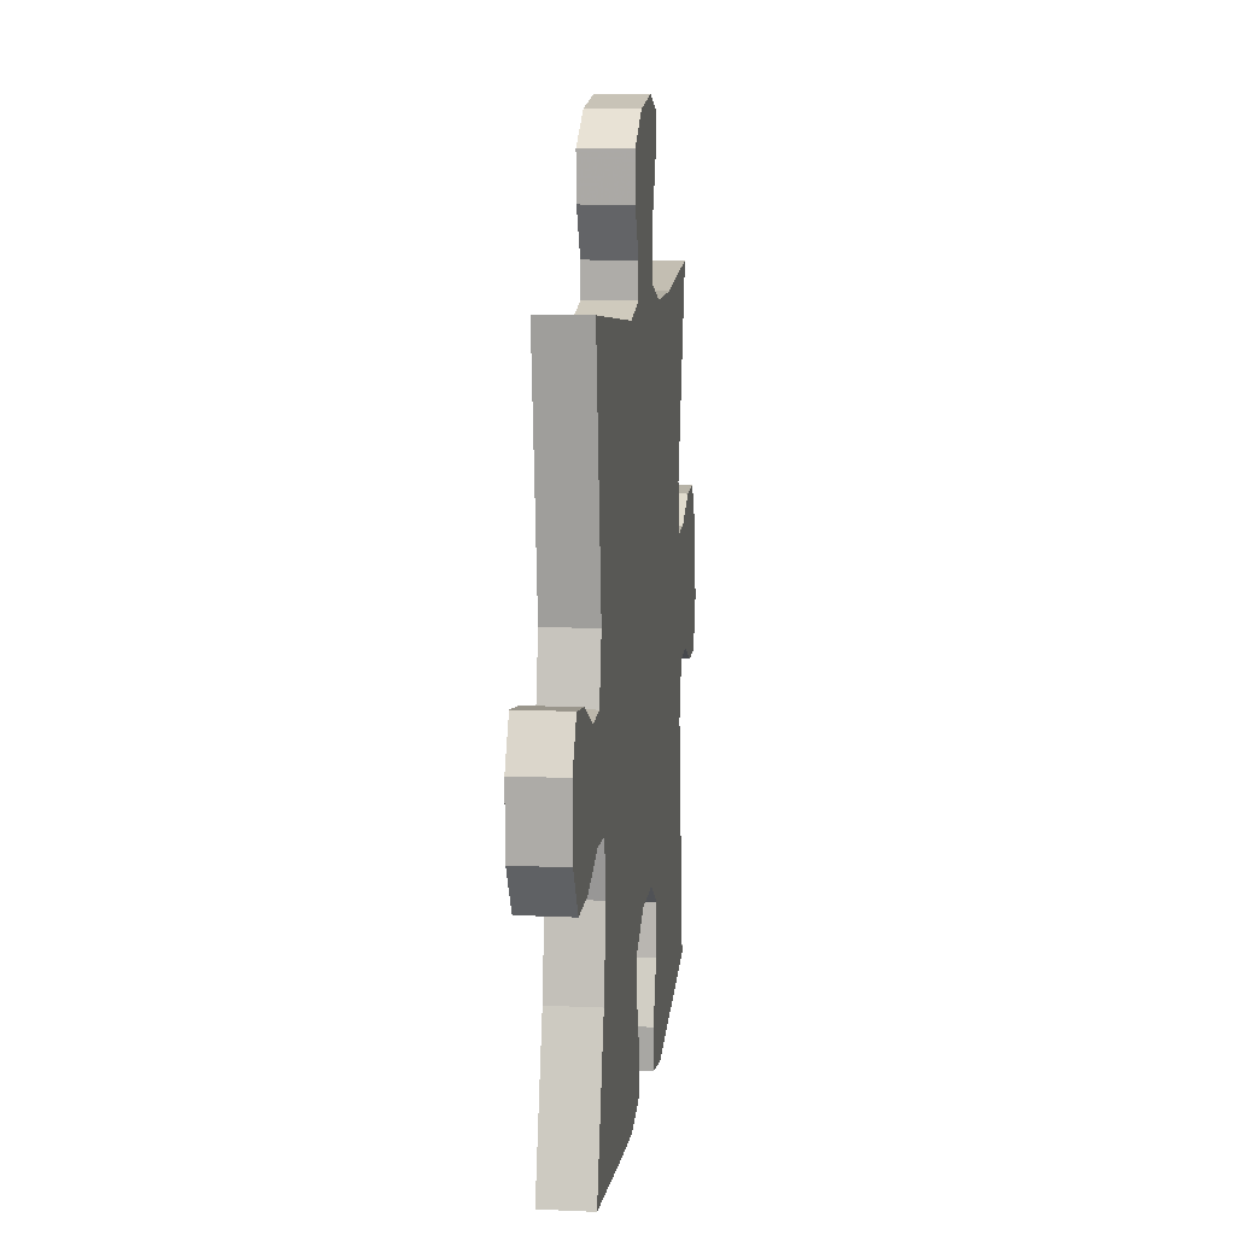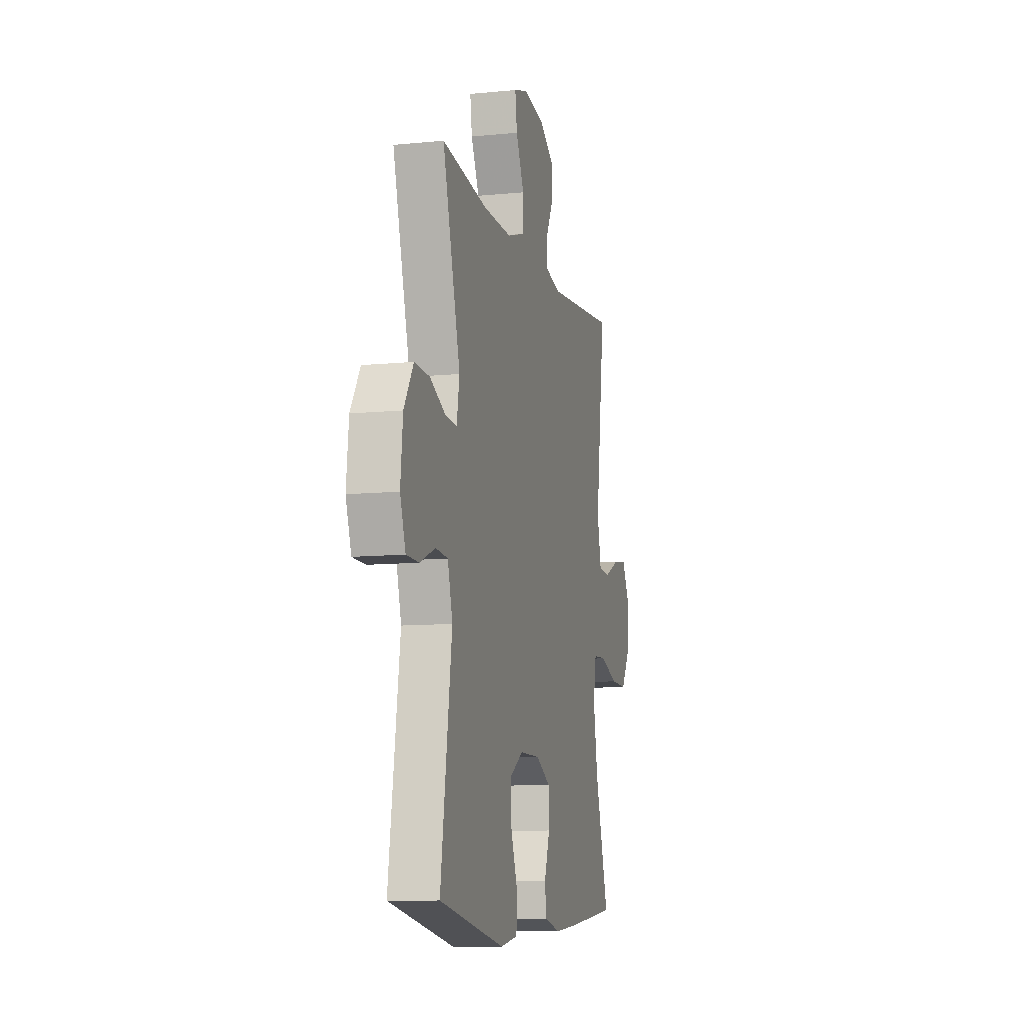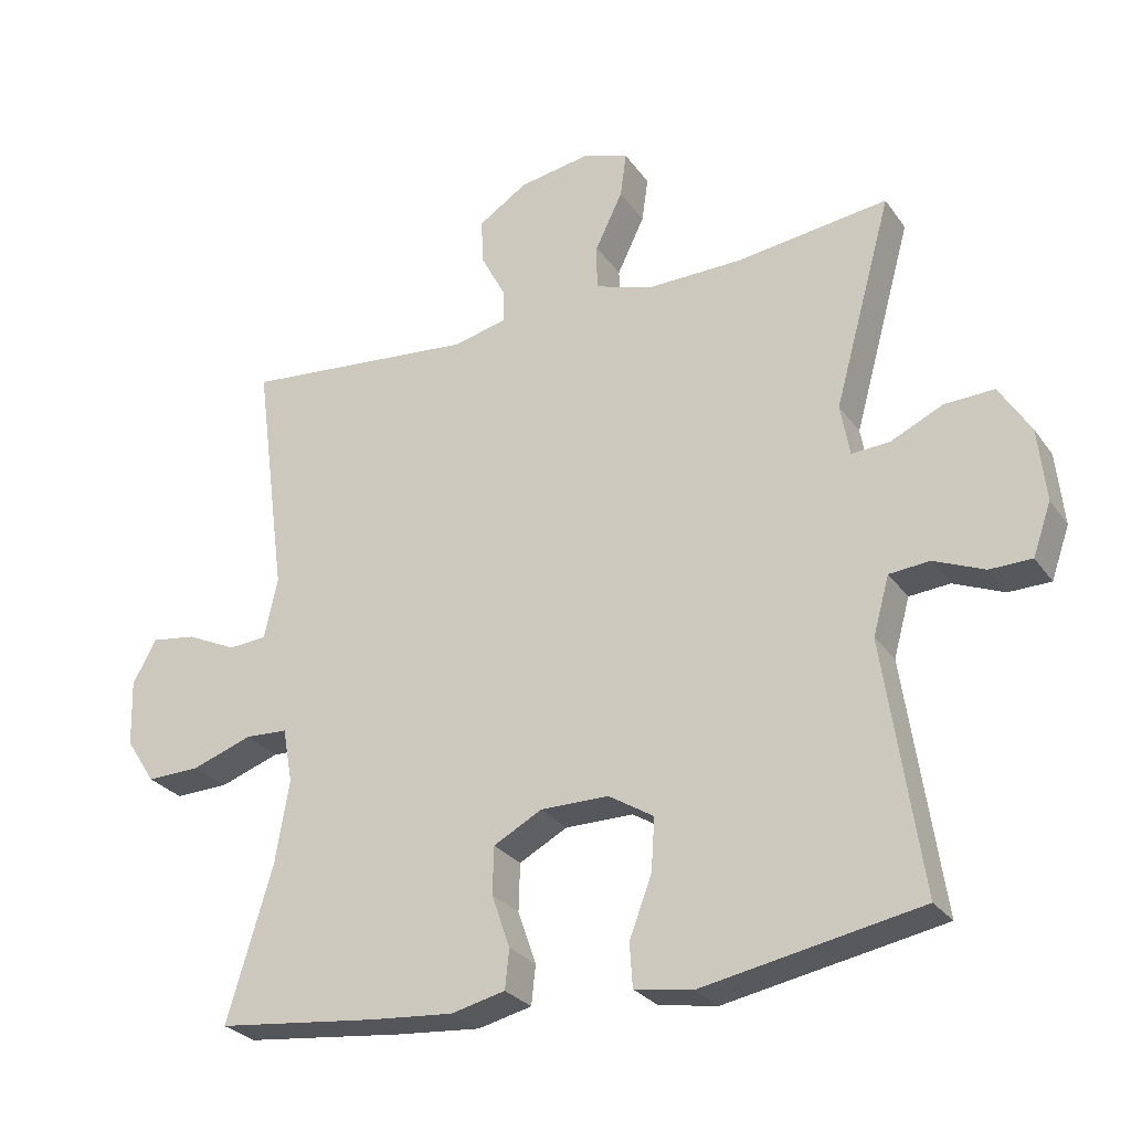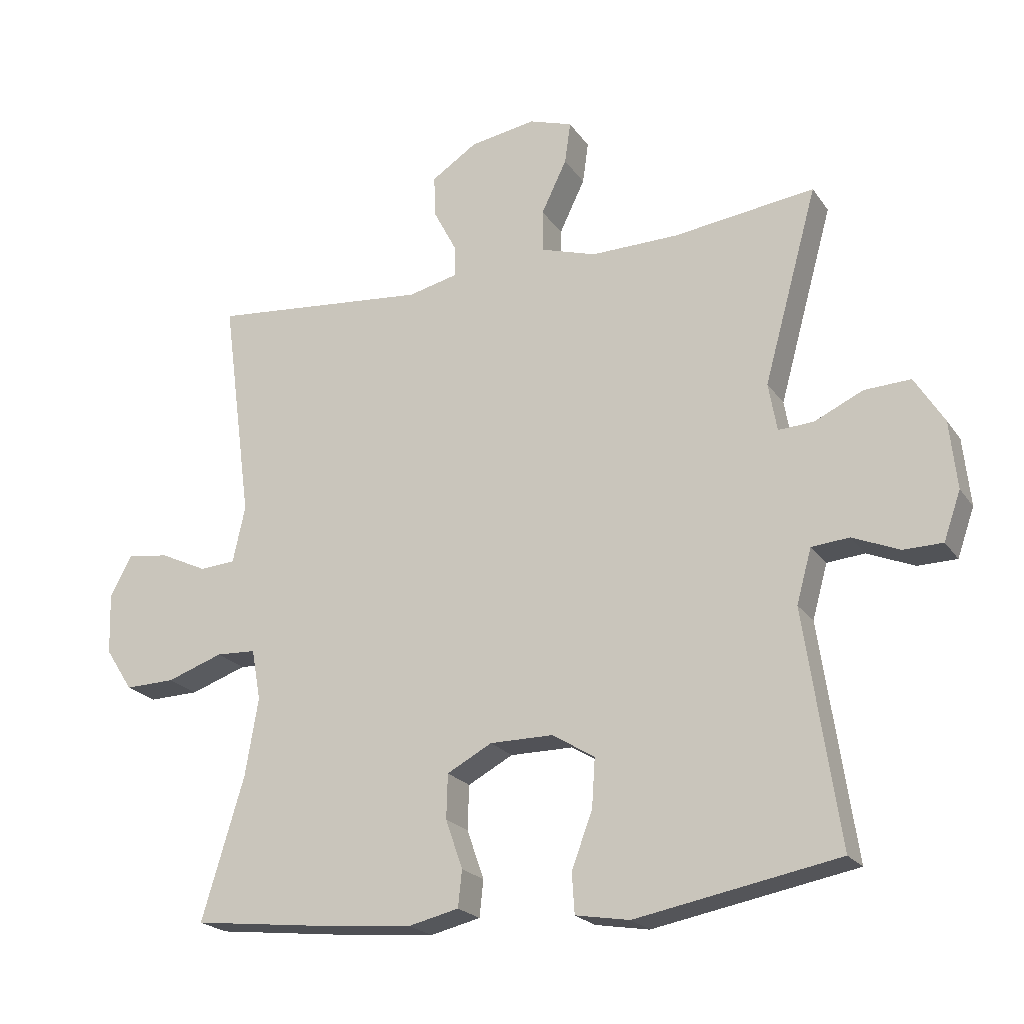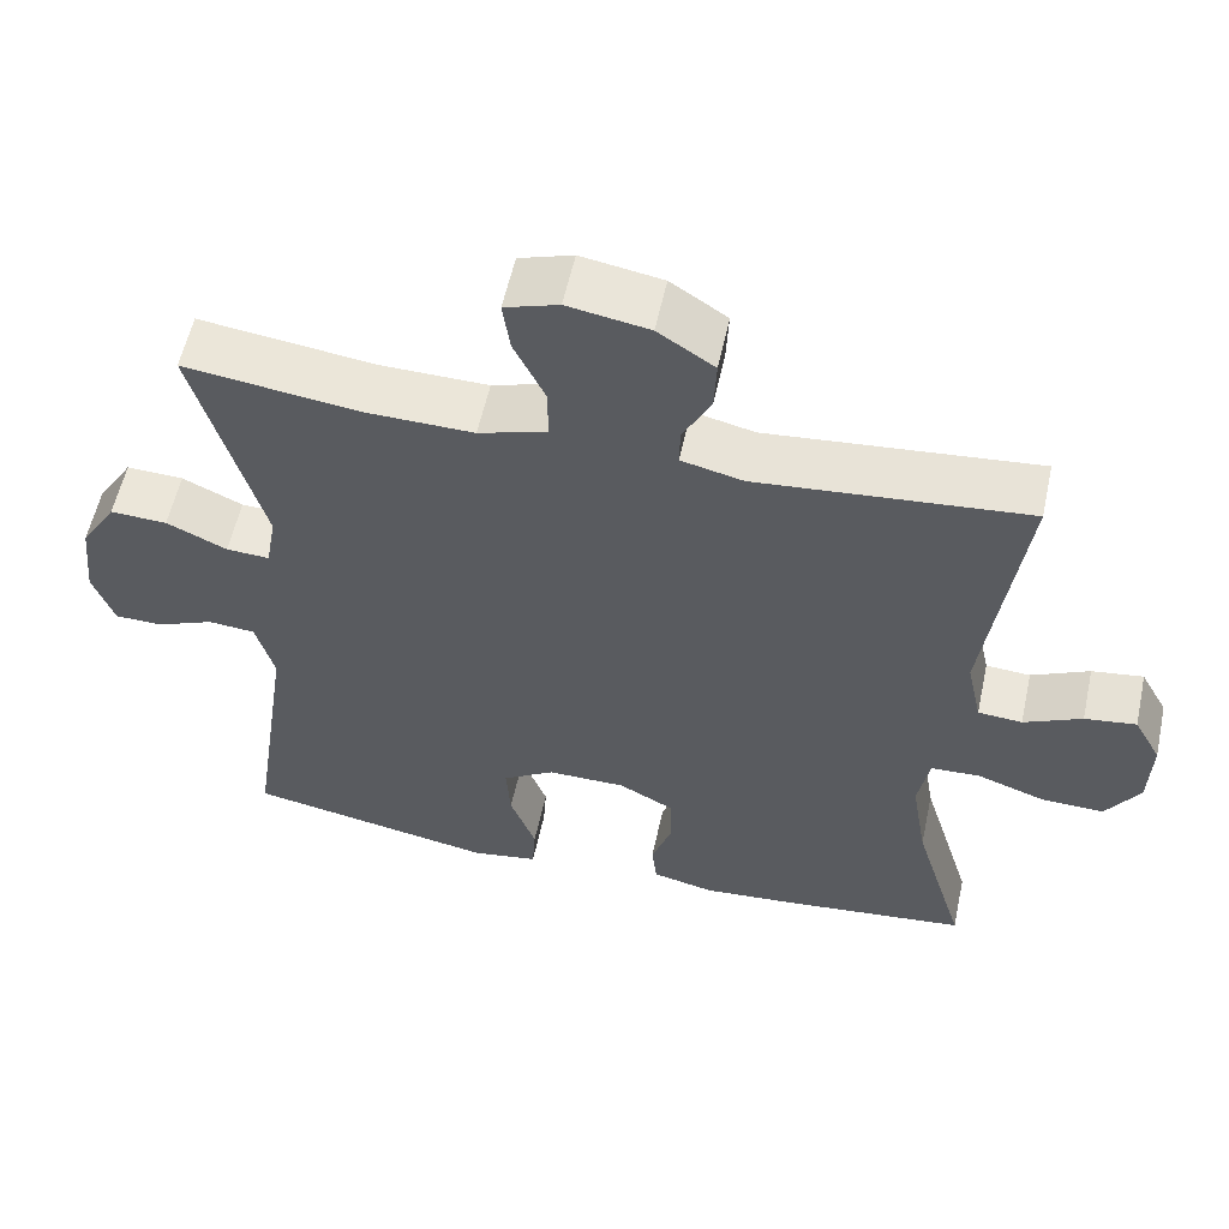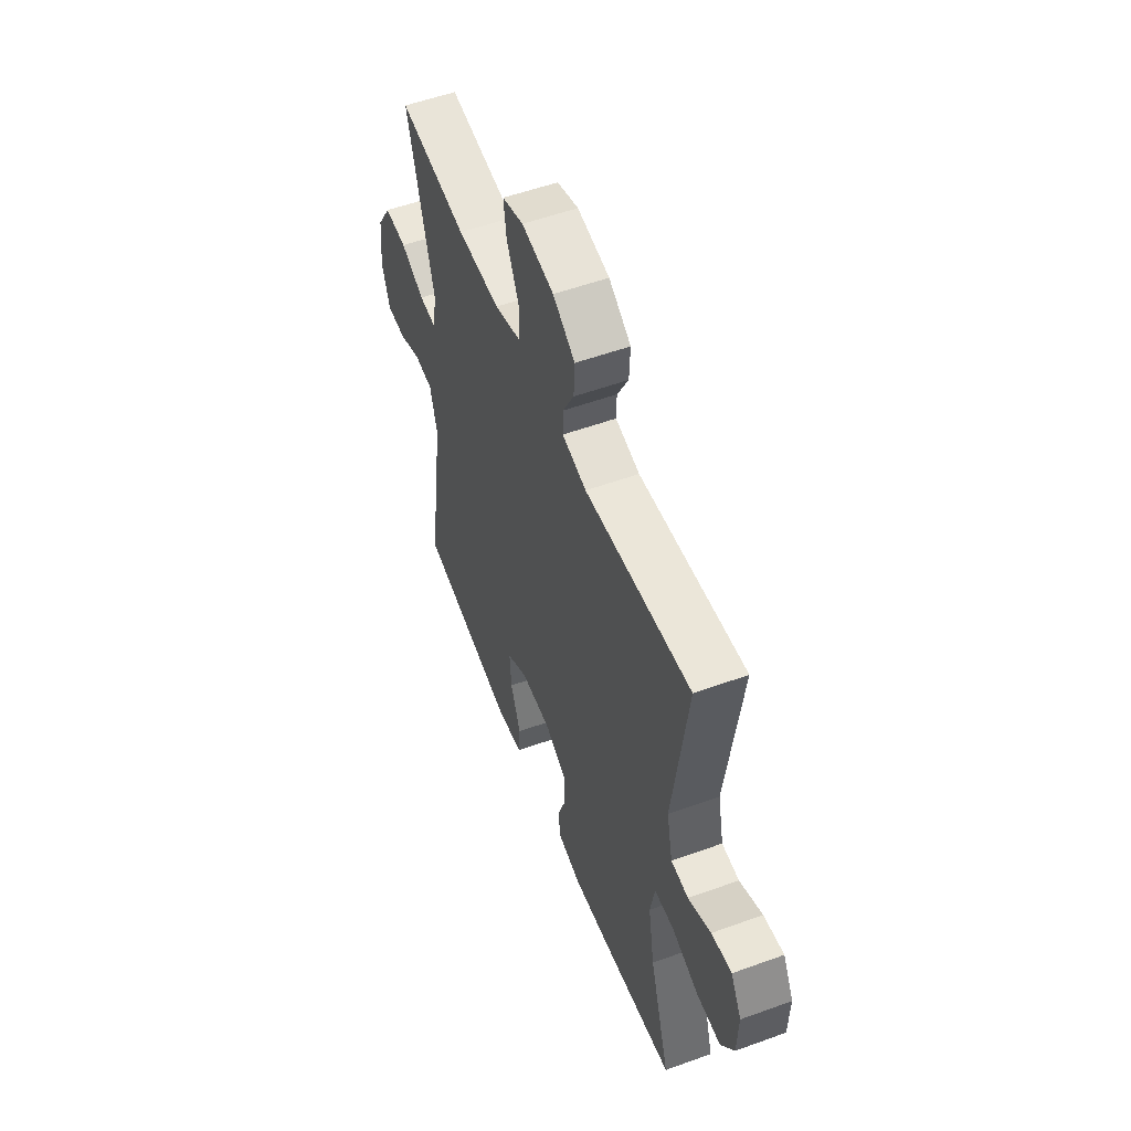
<metadata>
{"format":"obj","ext":"obj","renderer":"f3d","projection":"perspective","resolution":1024,"background":"white","views":[{"elev":10.3,"azim":-83.3,"up":"+Z"},{"elev":-10.0,"azim":104.3,"up":"+Z"},{"elev":-27.5,"azim":27.9,"up":"+Z"},{"elev":-21.5,"azim":25.1,"up":"+Z"},{"elev":57.1,"azim":-167.8,"up":"+Z"},{"elev":54.5,"azim":-111.0,"up":"+Z"}]}
</metadata>
<code>
v -0.5 0.07 0.5
v -0.165 0.07 0.468
v -0.088 0.07 0.486
v -0.089 0.07 0.534
v -0.124 0.07 0.601
v -0.127 0.07 0.666
v -0.057 0.07 0.712
v 0.044 0.07 0.729
v 0.111 0.07 0.707
v 0.102 0.07 0.643
v 0.063 0.07 0.562
v 0.063 0.07 0.497
v 0.148 0.07 0.47
v 0.283 0.07 0.472
v 0.5 0.07 0.5
v 0.417 0.07 0.2
v 0.43 0.07 0.126
v 0.484 0.07 0.129
v 0.559 0.07 0.164
v 0.63 0.07 0.167
v 0.675 0.07 0.095
v 0.686 0.07 -0.009
v 0.66 0.07 -0.083
v 0.6 0.07 -0.084
v 0.528 0.07 -0.054
v 0.47 0.07 -0.059
v 0.447 0.07 -0.142
v 0.5 0.07 -0.5
v 0.189 0.07 -0.558
v 0.106 0.07 -0.544
v 0.102 0.07 -0.482
v 0.134 0.07 -0.397
v 0.139 0.07 -0.322
v 0.074 0.07 -0.282
v -0.023 0.07 -0.282
v -0.092 0.07 -0.319
v -0.094 0.07 -0.387
v -0.068 0.07 -0.462
v -0.074 0.07 -0.518
v -0.151 0.07 -0.536
v -0.269 0.07 -0.526
v -0.5 0.07 -0.5
v -0.435 0.07 -0.283
v -0.415 0.07 -0.164
v -0.429 0.07 -0.086
v -0.49 0.07 -0.083
v -0.576 0.07 -0.113
v -0.653 0.07 -0.115
v -0.695 0.07 -0.05
v -0.698 0.07 0.045
v -0.664 0.07 0.107
v -0.6 0.07 0.098
v -0.528 0.07 0.064
v -0.473 0.07 0.068
v -0.454 0.07 0.155
v -0.5 0 0.5
v -0.165 0 0.468
v -0.088 0 0.486
v -0.089 0 0.534
v -0.124 0 0.601
v -0.127 0 0.666
v -0.057 0 0.712
v 0.044 0 0.729
v 0.111 0 0.707
v 0.102 0 0.643
v 0.063 0 0.562
v 0.063 0 0.497
v 0.148 0 0.47
v 0.283 0 0.472
v 0.5 0 0.5
v 0.417 0 0.2
v 0.43 0 0.126
v 0.484 0 0.129
v 0.559 0 0.164
v 0.63 0 0.167
v 0.675 0 0.095
v 0.686 0 -0.009
v 0.66 0 -0.083
v 0.6 0 -0.084
v 0.528 0 -0.054
v 0.47 0 -0.059
v 0.447 0 -0.142
v 0.5 0 -0.5
v 0.189 0 -0.558
v 0.106 0 -0.544
v 0.102 0 -0.482
v 0.134 0 -0.397
v 0.139 0 -0.322
v 0.074 0 -0.282
v -0.023 0 -0.282
v -0.092 0 -0.319
v -0.094 0 -0.387
v -0.068 0 -0.462
v -0.074 0 -0.518
v -0.151 0 -0.536
v -0.269 0 -0.526
v -0.5 0 -0.5
v -0.435 0 -0.283
v -0.415 0 -0.164
v -0.429 0 -0.086
v -0.49 0 -0.083
v -0.576 0 -0.113
v -0.653 0 -0.115
v -0.695 0 -0.05
v -0.698 0 0.045
v -0.664 0 0.107
v -0.6 0 0.098
v -0.528 0 0.064
v -0.473 0 0.068
v -0.454 0 0.155
f 51 52 53
f 50 51 53
f 49 50 53
f 48 49 53
f 47 48 53
f 46 47 53
f 45 46 53 54
f 41 42 43
f 40 41 43
f 39 40 43
f 38 39 43
f 37 38 43
f 36 37 43 44
f 35 36 44 45
f 30 31 32
f 29 30 32
f 28 29 32
f 27 28 32
f 26 27 32 33
f 23 24 25
f 22 23 25
f 21 22 25
f 20 21 25
f 19 20 25
f 18 19 25
f 17 18 25 26
f 14 15 16
f 13 14 16 17
f 26 33 34
f 17 26 34
f 13 17 34
f 12 13 34
f 9 10 11
f 8 9 11
f 7 8 11
f 6 7 11
f 5 6 11
f 4 5 11
f 55 1 2
f 55 2 3
f 54 55 3
f 45 54 3
f 35 45 3
f 34 35 3
f 12 34 3
f 3 4 11 12
f 108 107 106
f 108 106 105
f 108 105 104
f 108 104 103
f 108 103 102
f 108 102 101
f 109 108 101 100
f 98 97 96
f 98 96 95
f 98 95 94
f 98 94 93
f 98 93 92
f 99 98 92 91
f 100 99 91 90
f 87 86 85
f 87 85 84
f 87 84 83
f 87 83 82
f 88 87 82 81
f 80 79 78
f 80 78 77
f 80 77 76
f 80 76 75
f 80 75 74
f 80 74 73
f 81 80 73 72
f 71 70 69
f 72 71 69 68
f 89 88 81
f 89 81 72
f 89 72 68
f 89 68 67
f 66 65 64
f 66 64 63
f 66 63 62
f 66 62 61
f 66 61 60
f 66 60 59
f 57 56 110
f 58 57 110
f 58 110 109
f 58 109 100
f 58 100 90
f 58 90 89
f 58 89 67
f 67 66 59 58
f 1 56 57 2
f 2 57 58 3
f 3 58 59 4
f 4 59 60 5
f 5 60 61 6
f 6 61 62 7
f 7 62 63 8
f 8 63 64 9
f 9 64 65 10
f 10 65 66 11
f 11 66 67 12
f 12 67 68 13
f 13 68 69 14
f 14 69 70 15
f 15 70 71 16
f 16 71 72 17
f 17 72 73 18
f 18 73 74 19
f 19 74 75 20
f 20 75 76 21
f 21 76 77 22
f 22 77 78 23
f 23 78 79 24
f 24 79 80 25
f 25 80 81 26
f 26 81 82 27
f 27 82 83 28
f 28 83 84 29
f 29 84 85 30
f 30 85 86 31
f 31 86 87 32
f 32 87 88 33
f 33 88 89 34
f 34 89 90 35
f 35 90 91 36
f 36 91 92 37
f 37 92 93 38
f 38 93 94 39
f 39 94 95 40
f 40 95 96 41
f 41 96 97 42
f 42 97 98 43
f 43 98 99 44
f 44 99 100 45
f 45 100 101 46
f 46 101 102 47
f 47 102 103 48
f 48 103 104 49
f 49 104 105 50
f 50 105 106 51
f 51 106 107 52
f 52 107 108 53
f 53 108 109 54
f 54 109 110 55
f 55 110 56 1

</code>
